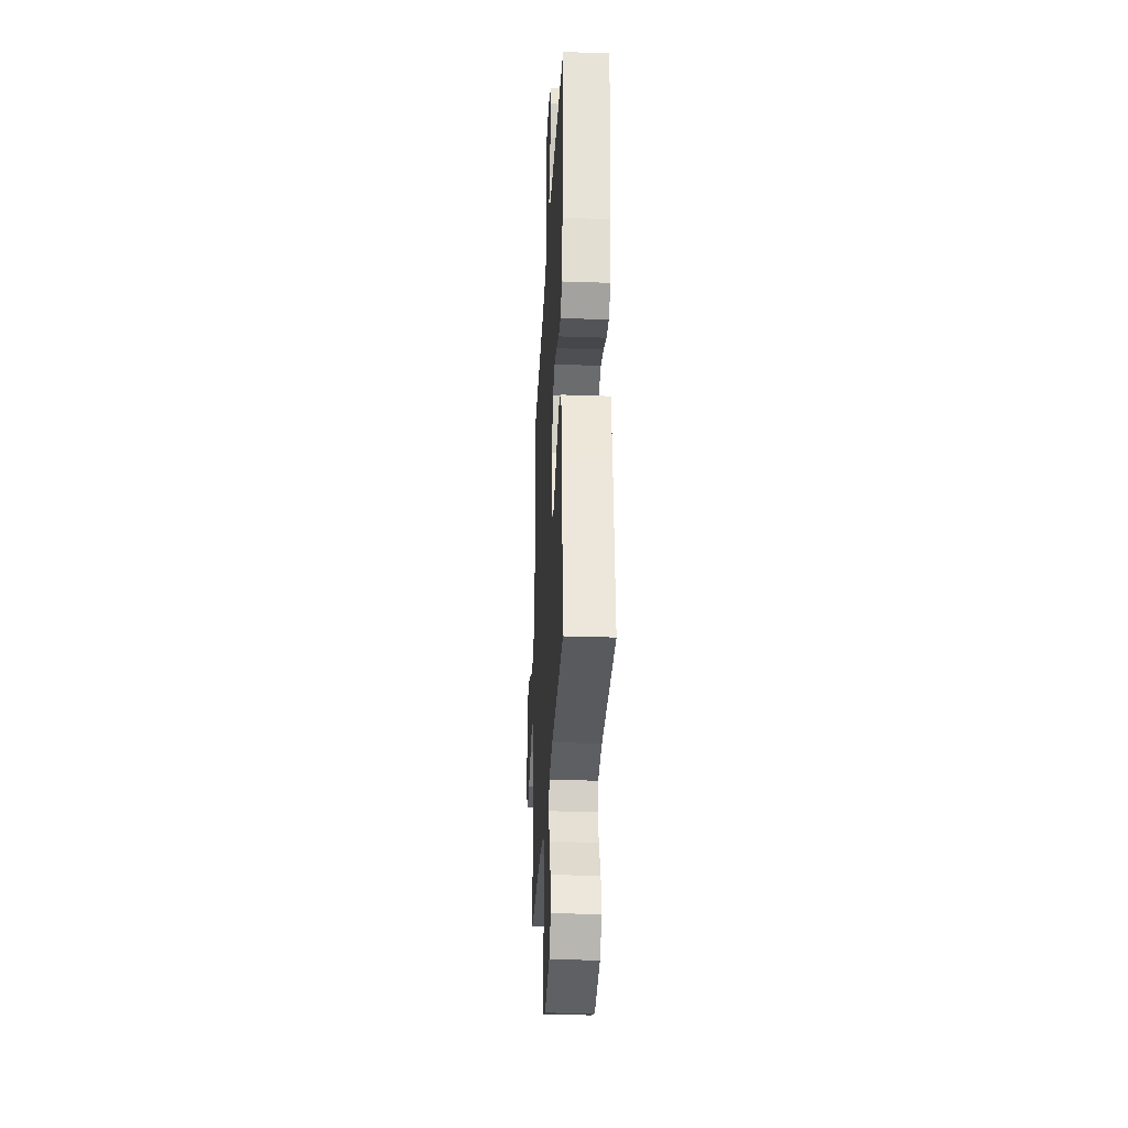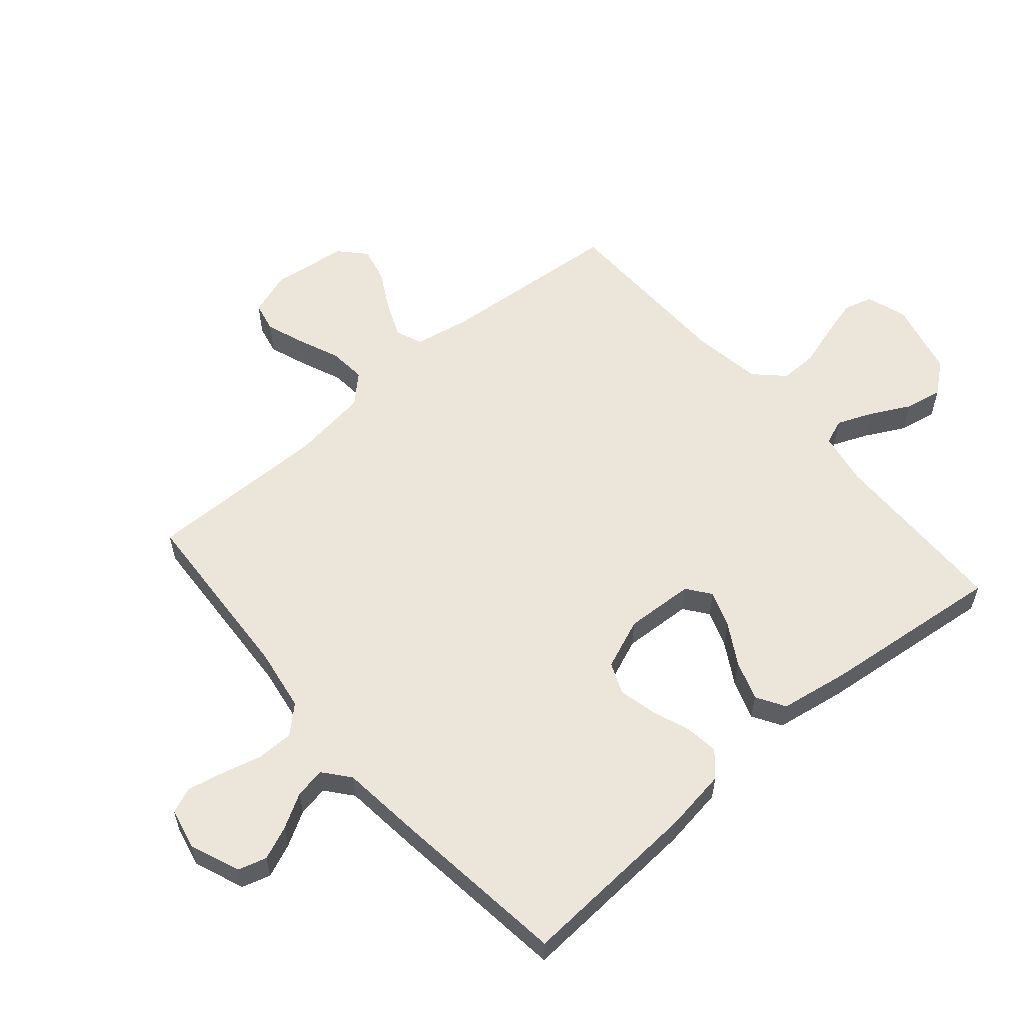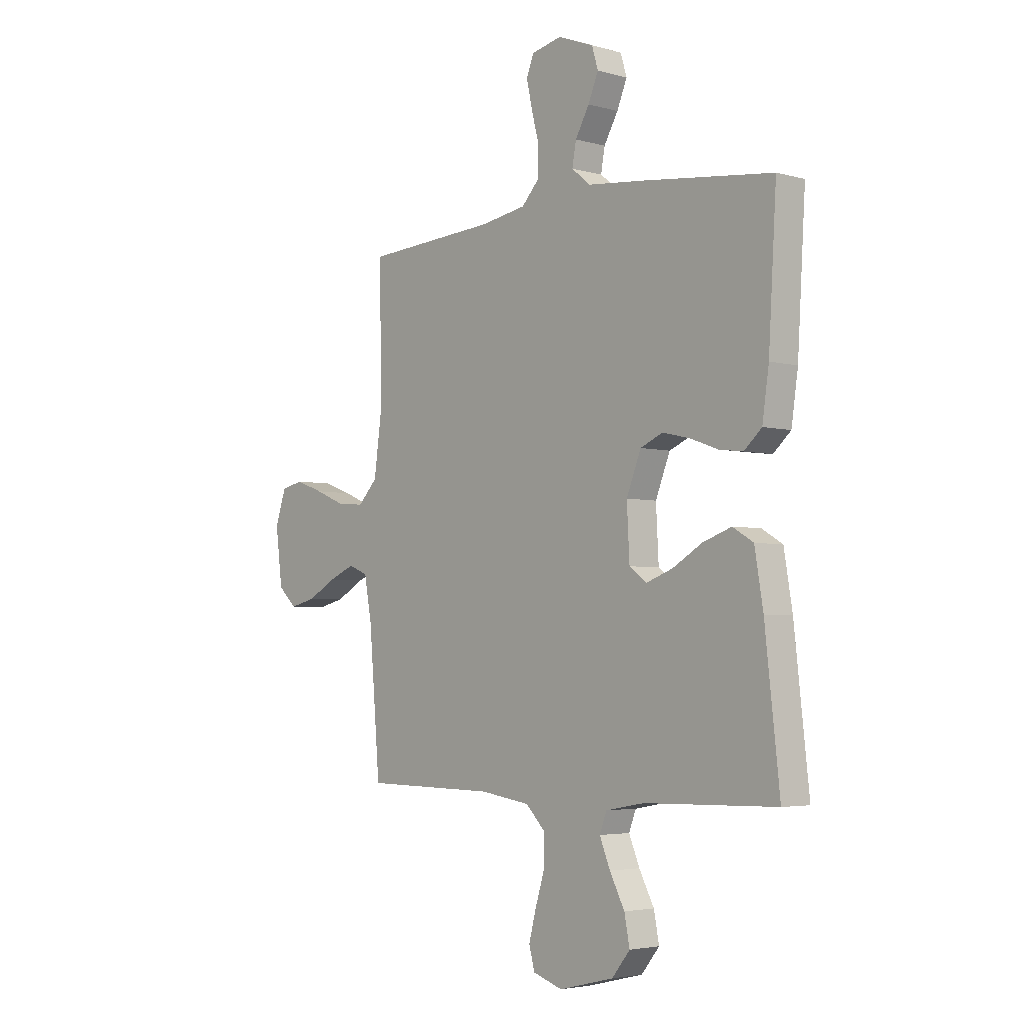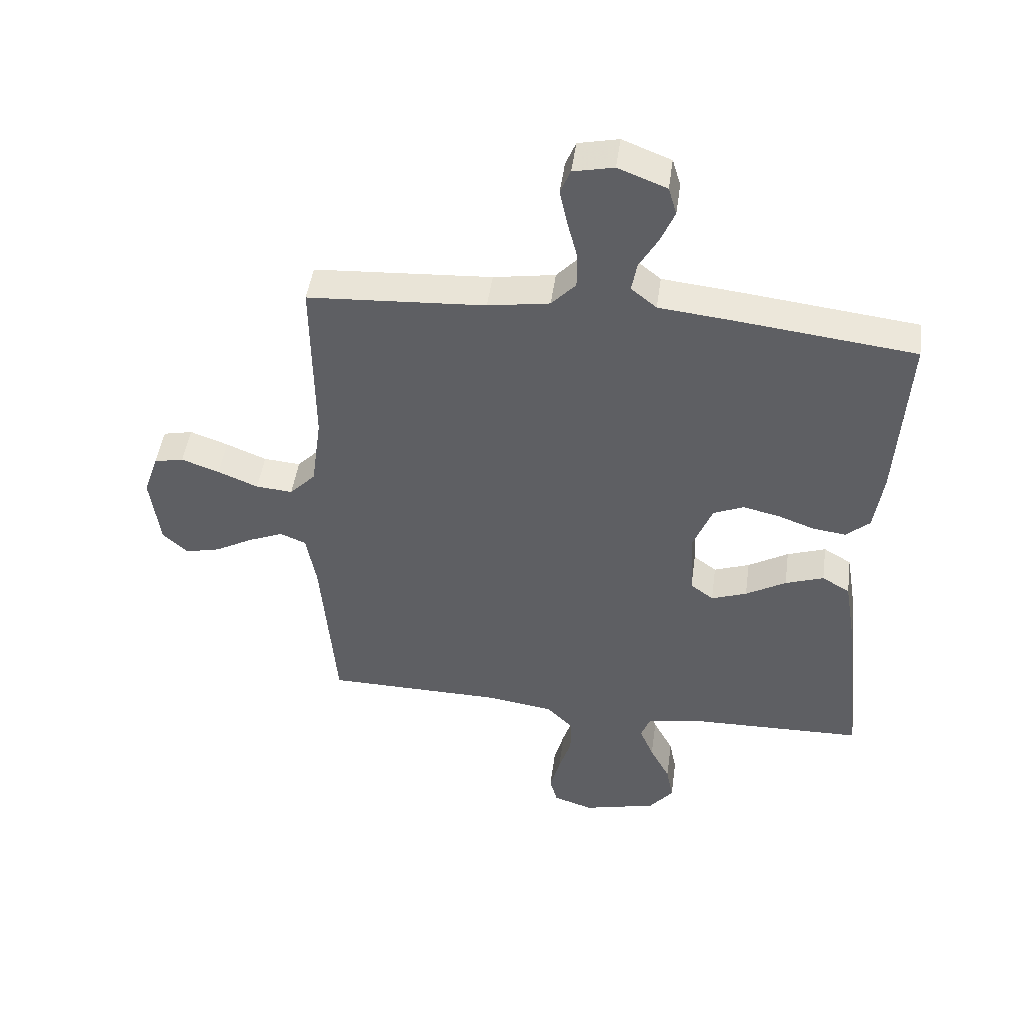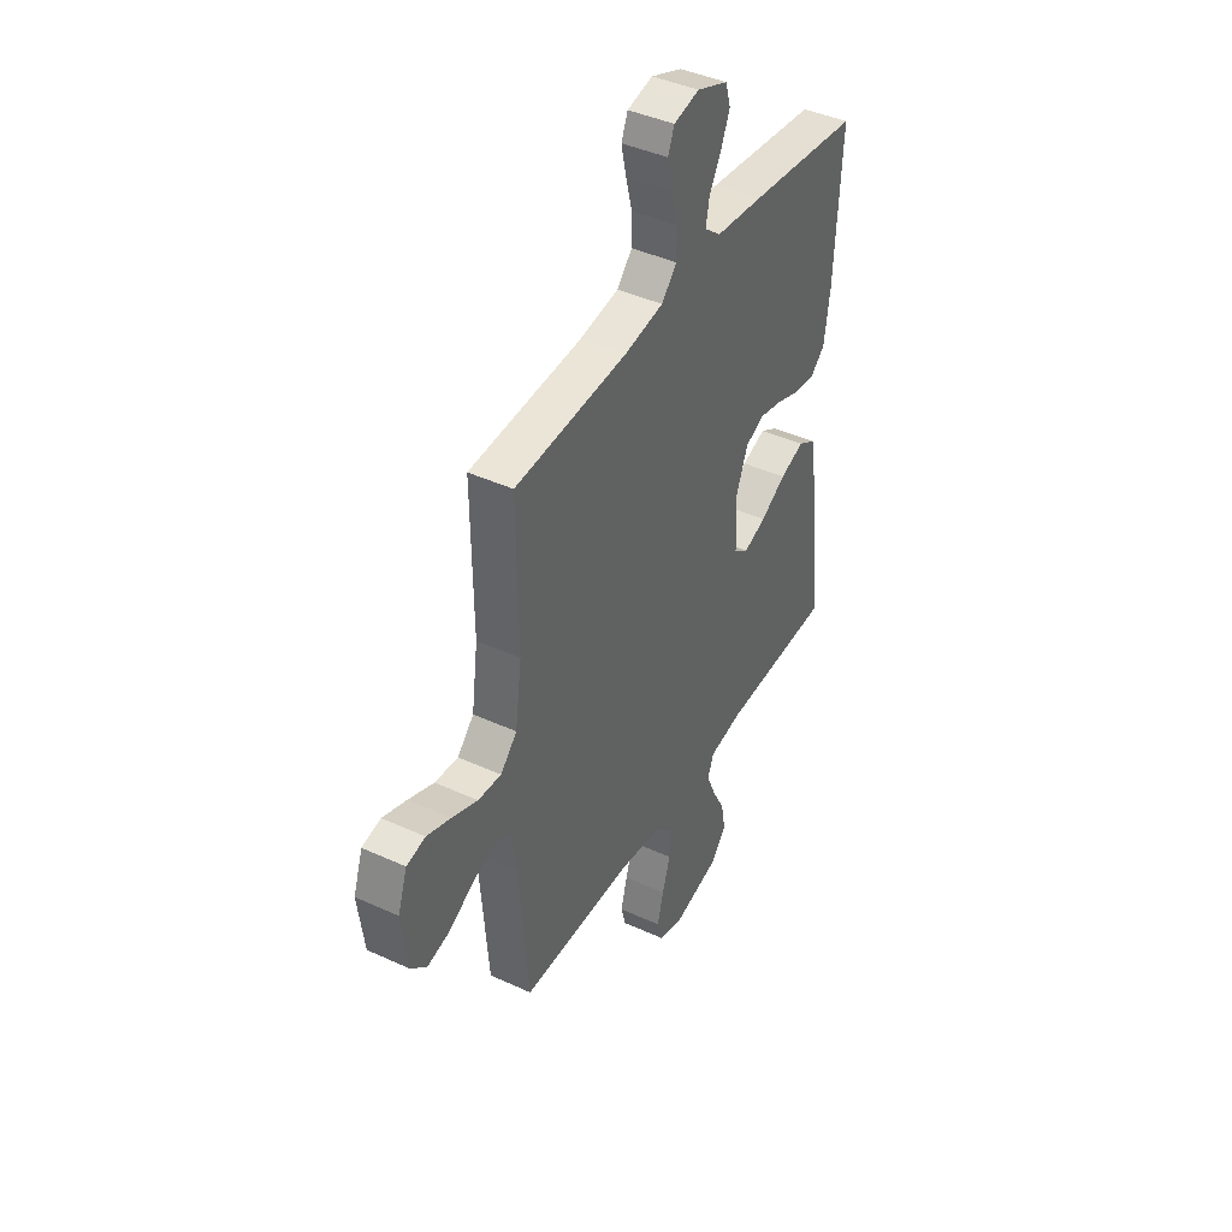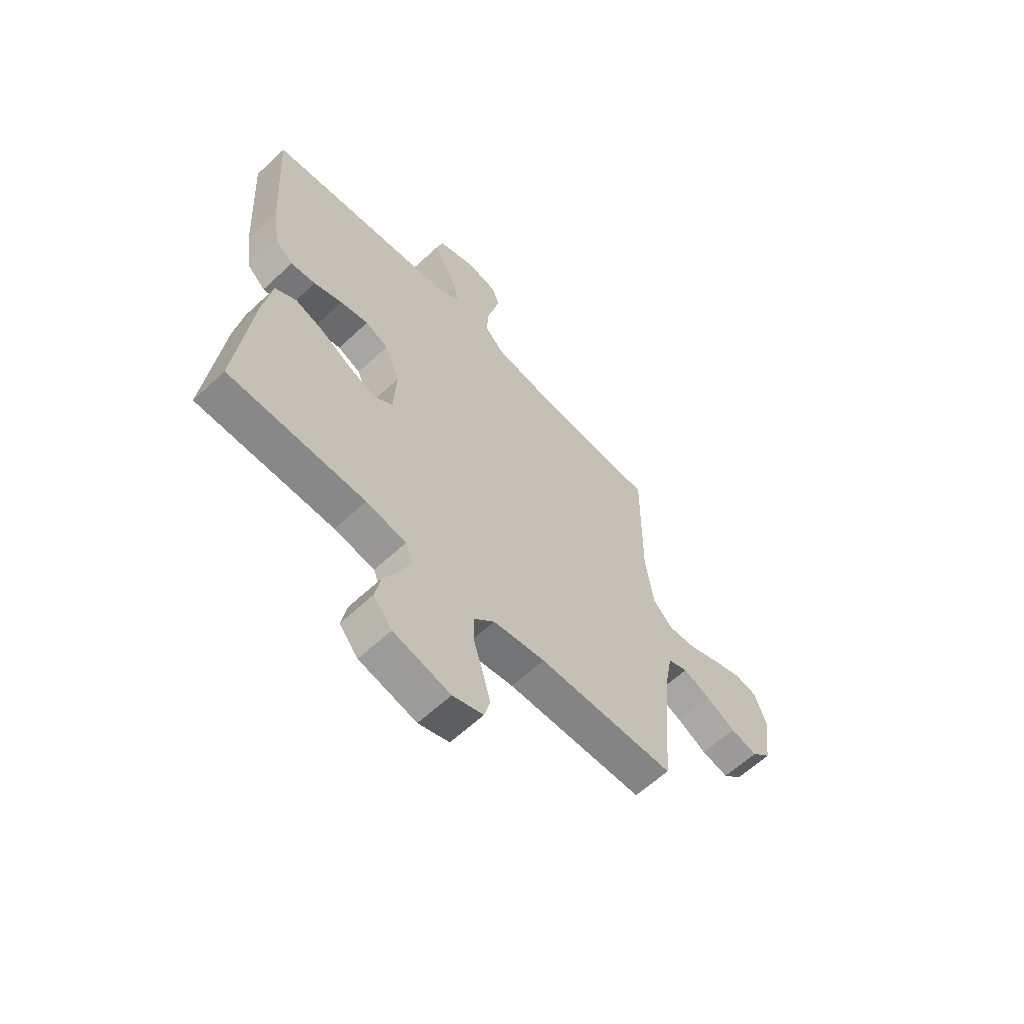
<metadata>
{"format":"obj","ext":"obj","renderer":"f3d","projection":"perspective","resolution":1024,"background":"white","views":[{"elev":-30.2,"azim":87.1,"up":"+Z"},{"elev":57.5,"azim":49.2,"up":"+Y"},{"elev":-3.9,"azim":47.9,"up":"+Z"},{"elev":47.1,"azim":7.8,"up":"+Z"},{"elev":42.3,"azim":-61.2,"up":"+Z"},{"elev":-61.8,"azim":133.5,"up":"+Z"}]}
</metadata>
<code>
v -0.5 0.07 0.5
v -0.2 0.07 0.519
v -0.096 0.07 0.536
v -0.055 0.07 0.58
v -0.055 0.07 0.641
v -0.072 0.07 0.706
v -0.085 0.07 0.766
v -0.068 0.07 0.808
v 0 0.07 0.823
v 0.082 0.07 0.791
v 0.096 0.07 0.744
v 0.073 0.07 0.689
v 0.041 0.07 0.633
v 0.032 0.07 0.583
v 0.075 0.07 0.548
v 0.2 0.07 0.535
v 0.5 0.07 0.5
v 0.482 0.07 0.2
v 0.467 0.07 0.097
v 0.427 0.07 0.061
v 0.372 0.07 0.068
v 0.309 0.07 0.091
v 0.247 0.07 0.105
v 0.196 0.07 0.083
v 0.163 0.07 0
v 0.169 0.07 -0.114
v 0.208 0.07 -0.143
v 0.268 0.07 -0.121
v 0.336 0.07 -0.081
v 0.401 0.07 -0.058
v 0.448 0.07 -0.086
v 0.467 0.07 -0.2
v 0.5 0.07 -0.5
v 0.2 0.07 -0.507
v 0.112 0.07 -0.523
v 0.096 0.07 -0.565
v 0.12 0.07 -0.623
v 0.154 0.07 -0.688
v 0.166 0.07 -0.75
v 0.125 0.07 -0.801
v 0 0.07 -0.832
v -0.067 0.07 -0.81
v -0.08 0.07 -0.762
v -0.063 0.07 -0.698
v -0.042 0.07 -0.63
v -0.041 0.07 -0.567
v -0.086 0.07 -0.521
v -0.2 0.07 -0.504
v -0.5 0.07 -0.5
v -0.525 0.07 -0.2
v -0.542 0.07 -0.106
v -0.586 0.07 -0.088
v -0.645 0.07 -0.113
v -0.71 0.07 -0.149
v -0.769 0.07 -0.163
v -0.811 0.07 -0.124
v -0.827 0.07 0
v -0.802 0.07 0.073
v -0.752 0.07 0.084
v -0.688 0.07 0.061
v -0.62 0.07 0.033
v -0.558 0.07 0.028
v -0.514 0.07 0.074
v -0.497 0.07 0.2
v -0.5 0 0.5
v -0.2 0 0.519
v -0.096 0 0.536
v -0.055 0 0.58
v -0.055 0 0.641
v -0.072 0 0.706
v -0.085 0 0.766
v -0.068 0 0.808
v 0 0 0.823
v 0.082 0 0.791
v 0.096 0 0.744
v 0.073 0 0.689
v 0.041 0 0.633
v 0.032 0 0.583
v 0.075 0 0.548
v 0.2 0 0.535
v 0.5 0 0.5
v 0.482 0 0.2
v 0.467 0 0.097
v 0.427 0 0.061
v 0.372 0 0.068
v 0.309 0 0.091
v 0.247 0 0.105
v 0.196 0 0.083
v 0.163 0 0
v 0.169 0 -0.114
v 0.208 0 -0.143
v 0.268 0 -0.121
v 0.336 0 -0.081
v 0.401 0 -0.058
v 0.448 0 -0.086
v 0.467 0 -0.2
v 0.5 0 -0.5
v 0.2 0 -0.507
v 0.112 0 -0.523
v 0.096 0 -0.565
v 0.12 0 -0.623
v 0.154 0 -0.688
v 0.166 0 -0.75
v 0.125 0 -0.801
v 0 0 -0.832
v -0.067 0 -0.81
v -0.08 0 -0.762
v -0.063 0 -0.698
v -0.042 0 -0.63
v -0.041 0 -0.567
v -0.086 0 -0.521
v -0.2 0 -0.504
v -0.5 0 -0.5
v -0.525 0 -0.2
v -0.542 0 -0.106
v -0.586 0 -0.088
v -0.645 0 -0.113
v -0.71 0 -0.149
v -0.769 0 -0.163
v -0.811 0 -0.124
v -0.827 0 0
v -0.802 0 0.073
v -0.752 0 0.084
v -0.688 0 0.061
v -0.62 0 0.033
v -0.558 0 0.028
v -0.514 0 0.074
v -0.497 0 0.2
f 58 59 60 61
f 56 57 58 61
f 56 61 62
f 53 54 55 56
f 52 53 56 62
f 51 52 62 63
f 48 49 50
f 47 48 50 51
f 42 43 44 45
f 40 41 42 45
f 40 45 46
f 37 38 39 40
f 36 37 40 46
f 35 36 46 47
f 31 32 33 34
f 28 29 30 31
f 27 28 31 34
f 26 27 34 35
f 19 20 21 22
f 19 22 23
f 18 19 23
f 15 16 17 18
f 14 15 18 23
f 10 11 12 13
f 8 9 10 13
f 8 13 14
f 5 6 7 8
f 5 8 14
f 4 5 14 23
f 64 1 2
f 63 64 2 3
f 25 26 35 47
f 24 25 47 51
f 23 24 51 63
f 3 4 23 63
f 125 124 123 122
f 125 122 121 120
f 126 125 120
f 120 119 118 117
f 126 120 117 116
f 127 126 116 115
f 114 113 112
f 115 114 112 111
f 109 108 107 106
f 109 106 105 104
f 110 109 104
f 104 103 102 101
f 110 104 101 100
f 111 110 100 99
f 98 97 96 95
f 95 94 93 92
f 98 95 92 91
f 99 98 91 90
f 86 85 84 83
f 87 86 83
f 87 83 82
f 82 81 80 79
f 87 82 79 78
f 77 76 75 74
f 77 74 73 72
f 78 77 72
f 72 71 70 69
f 78 72 69
f 87 78 69 68
f 66 65 128
f 67 66 128 127
f 111 99 90 89
f 115 111 89 88
f 127 115 88 87
f 127 87 68 67
f 1 65 66 2
f 2 66 67 3
f 3 67 68 4
f 4 68 69 5
f 5 69 70 6
f 6 70 71 7
f 7 71 72 8
f 8 72 73 9
f 9 73 74 10
f 10 74 75 11
f 11 75 76 12
f 12 76 77 13
f 13 77 78 14
f 14 78 79 15
f 15 79 80 16
f 16 80 81 17
f 17 81 82 18
f 18 82 83 19
f 19 83 84 20
f 20 84 85 21
f 21 85 86 22
f 22 86 87 23
f 23 87 88 24
f 24 88 89 25
f 25 89 90 26
f 26 90 91 27
f 27 91 92 28
f 28 92 93 29
f 29 93 94 30
f 30 94 95 31
f 31 95 96 32
f 32 96 97 33
f 33 97 98 34
f 34 98 99 35
f 35 99 100 36
f 36 100 101 37
f 37 101 102 38
f 38 102 103 39
f 39 103 104 40
f 40 104 105 41
f 41 105 106 42
f 42 106 107 43
f 43 107 108 44
f 44 108 109 45
f 45 109 110 46
f 46 110 111 47
f 47 111 112 48
f 48 112 113 49
f 49 113 114 50
f 50 114 115 51
f 51 115 116 52
f 52 116 117 53
f 53 117 118 54
f 54 118 119 55
f 55 119 120 56
f 56 120 121 57
f 57 121 122 58
f 58 122 123 59
f 59 123 124 60
f 60 124 125 61
f 61 125 126 62
f 62 126 127 63
f 63 127 128 64
f 64 128 65 1

</code>
